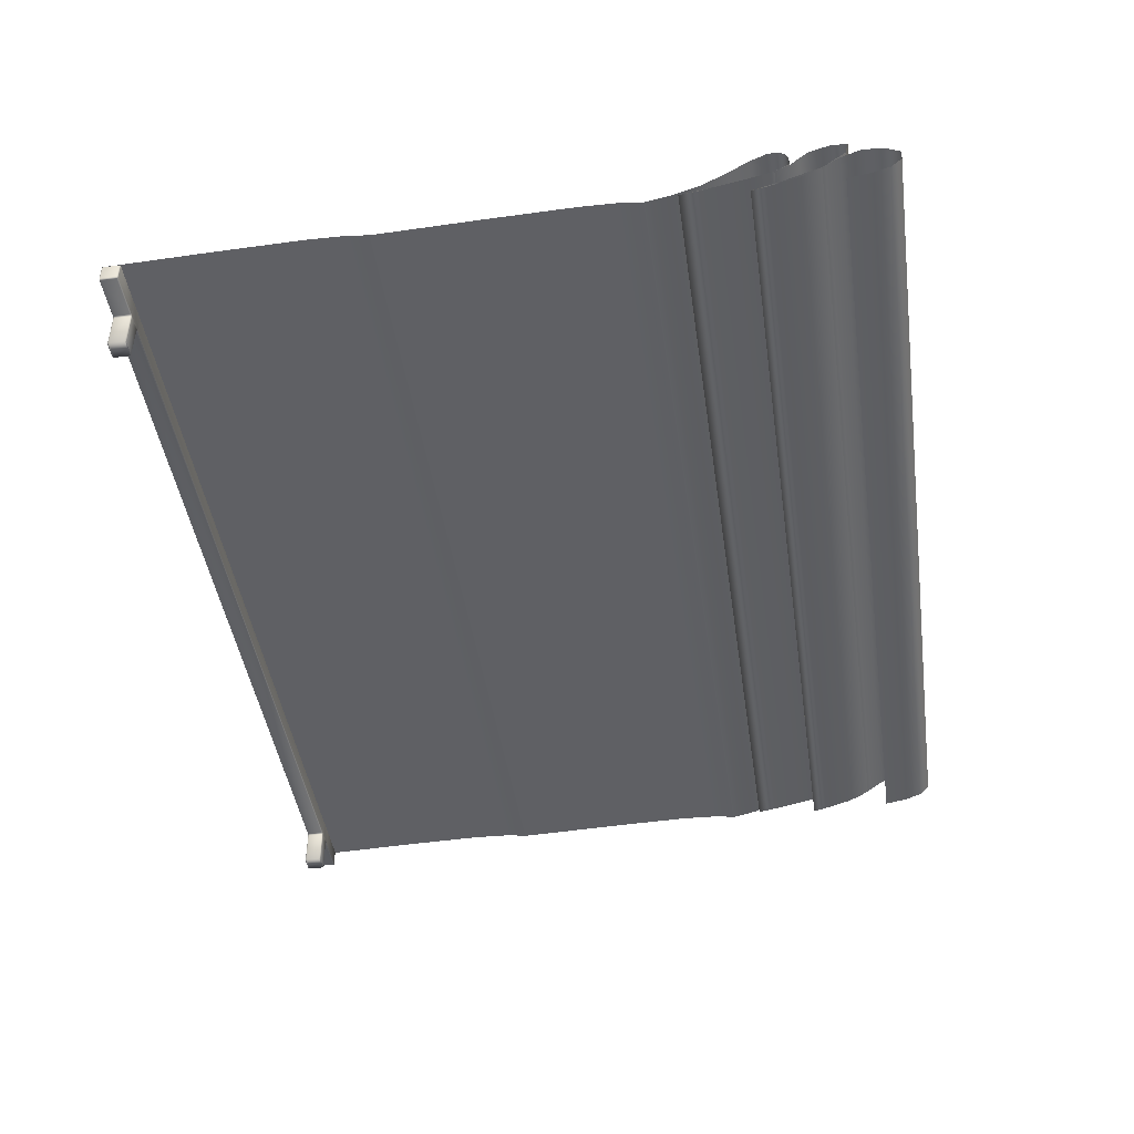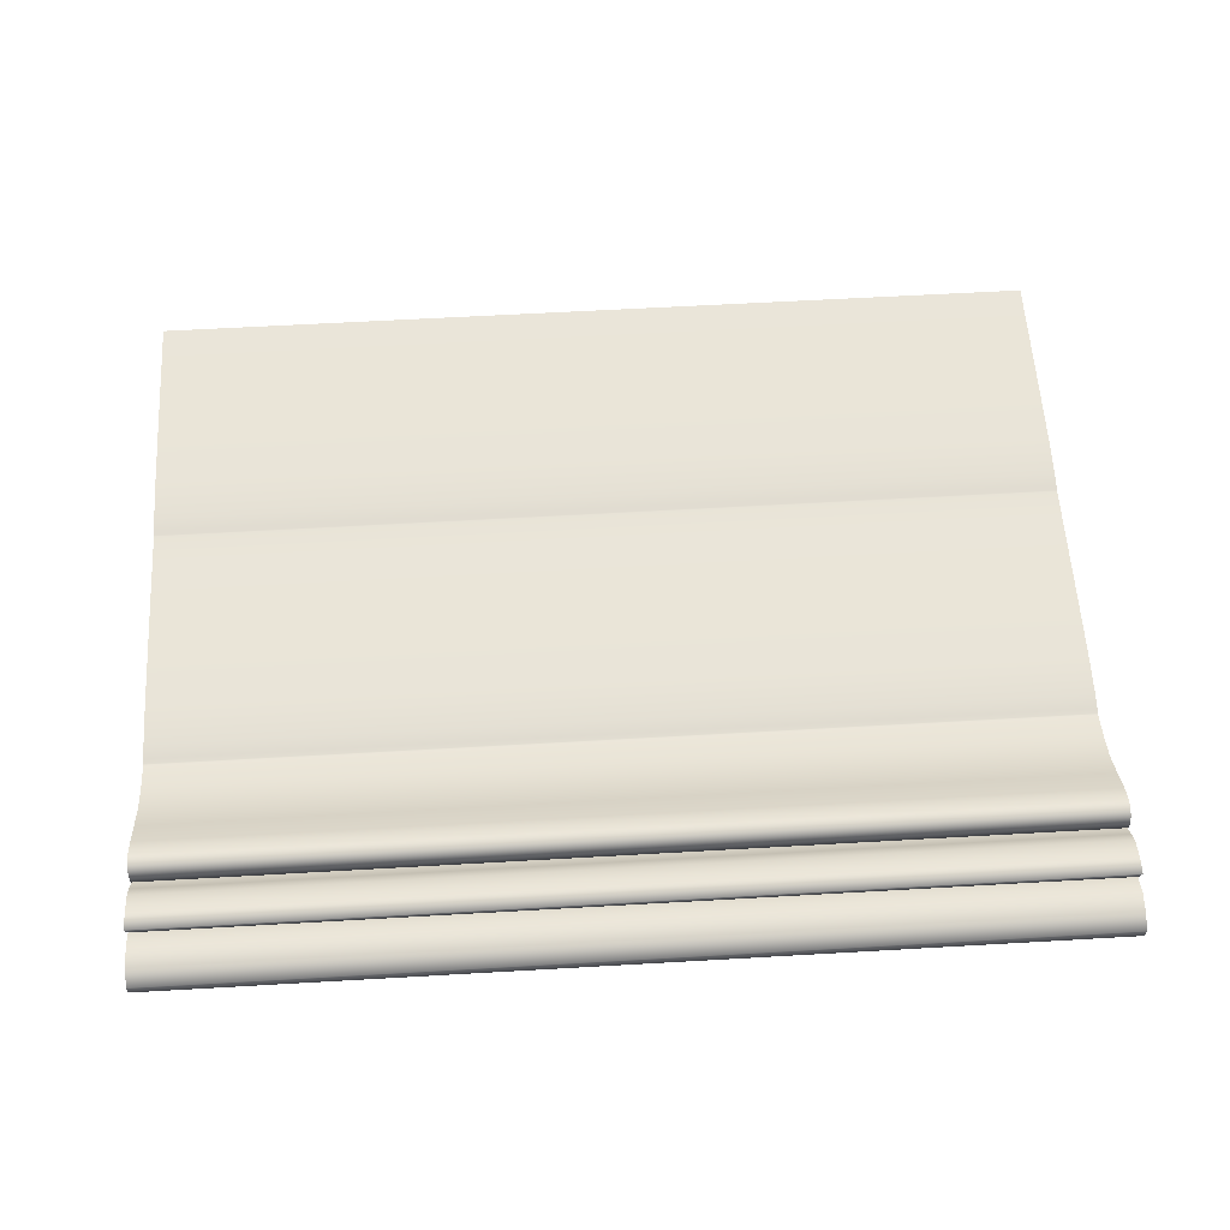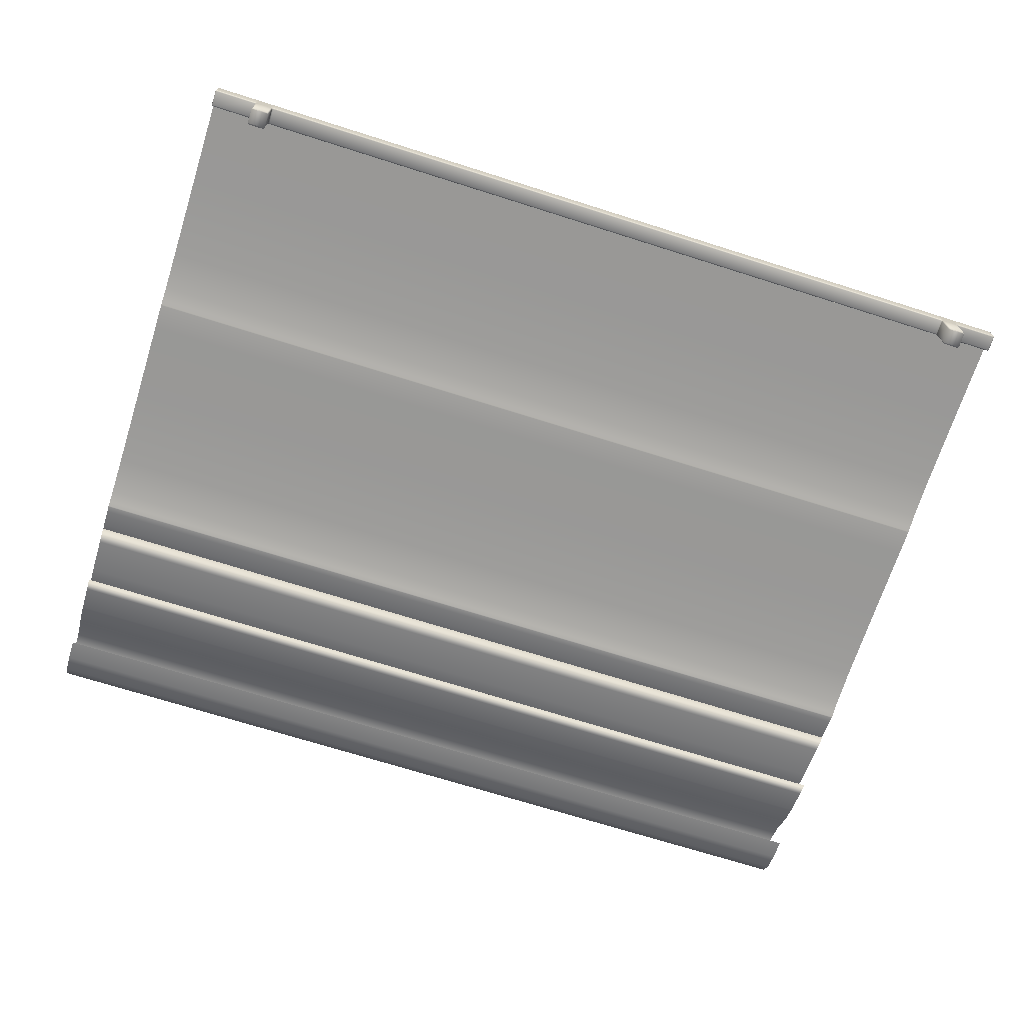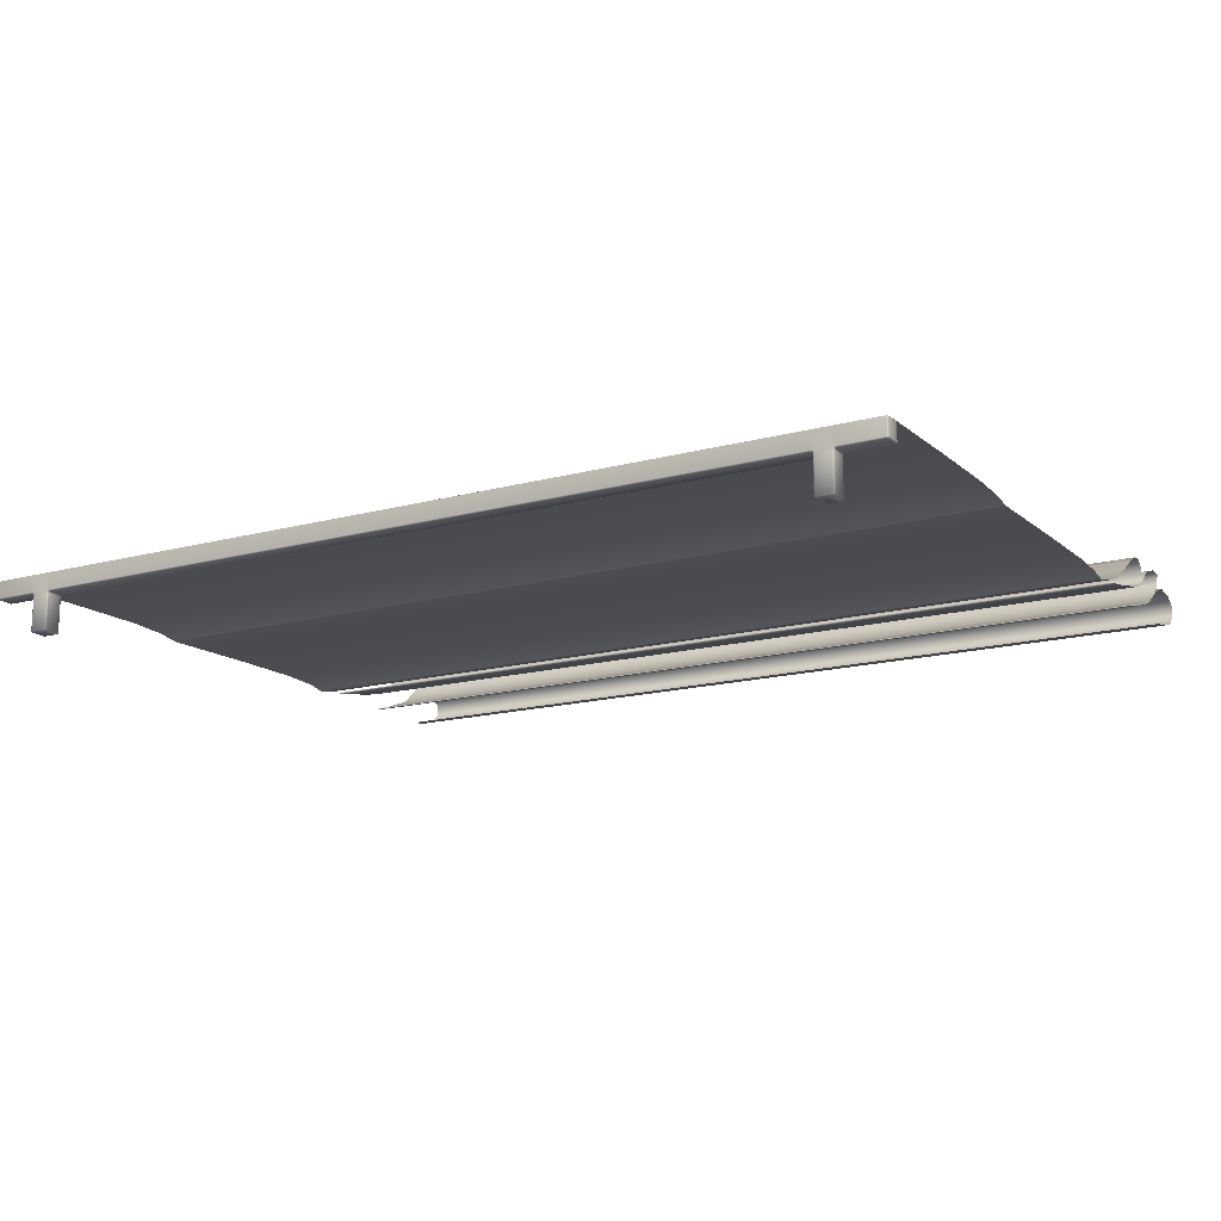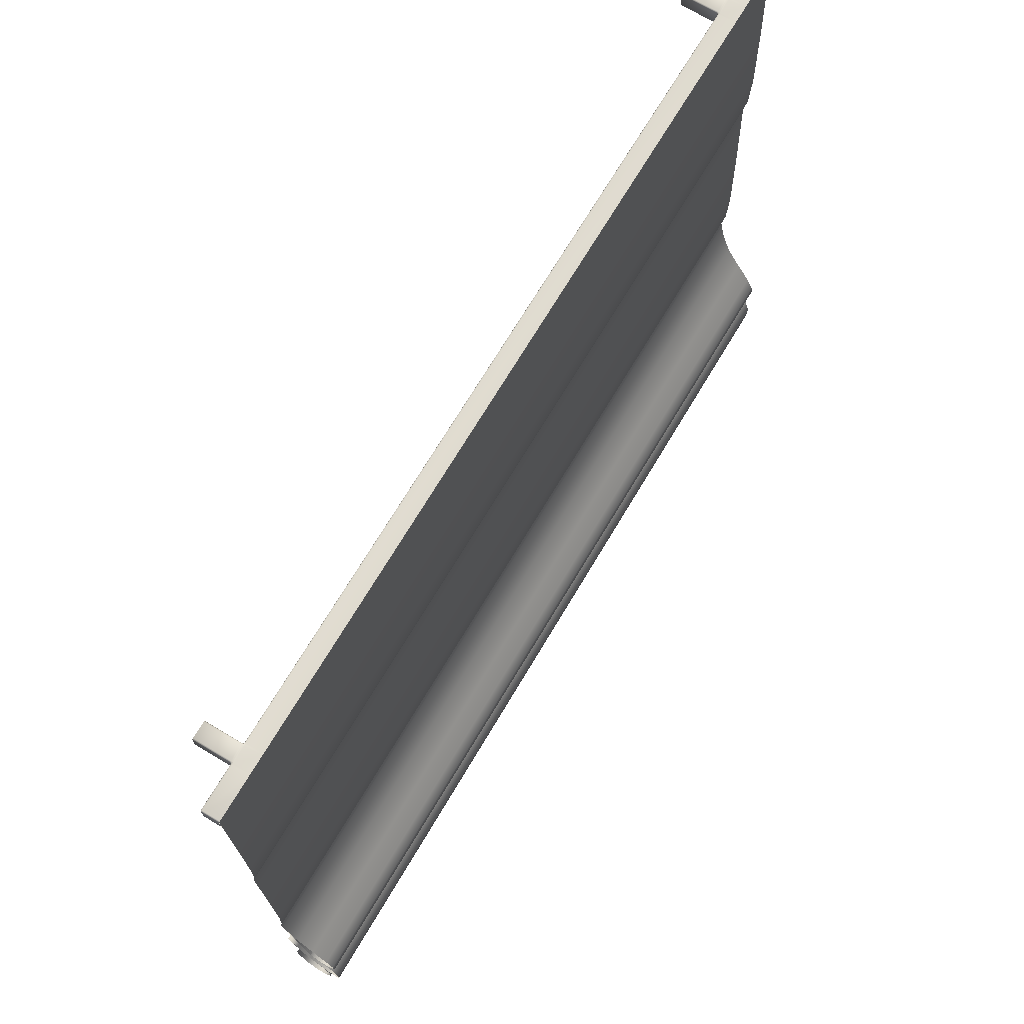
<metadata>
{"format":"obj","ext":"obj","renderer":"f3d","projection":"perspective","resolution":1024,"background":"white","views":[{"elev":-44.7,"azim":-81.7,"up":"+Z"},{"elev":60.1,"azim":-3.4,"up":"+Z"},{"elev":-70.1,"azim":162.4,"up":"+Z"},{"elev":-15.6,"azim":-150.3,"up":"+Z"},{"elev":70.7,"azim":-59.2,"up":"+Y"}]}
</metadata>
<code>
v -0.5 0.8022 0.001033
v -0.4985 0.8007 0.001033
v -0.4996 0.8011 0.001033
v -0.5 0.8022 -0.01747
v -0.4985 0.8022 -0.01897
v -0.4985 0.8007 -0.01747
v -0.4996 0.8022 -0.01853
v -0.4985 0.8011 -0.01853
v -0.4996 0.8011 -0.01747
v -0.4995 0.8012 -0.01844
v 0.4985 0.8007 -0.01747
v 0.4985 0.8022 -0.01897
v 0.5 0.8022 -0.01747
v 0.4985 0.8011 -0.01853
v 0.4996 0.8022 -0.01853
v 0.4996 0.8011 -0.01747
v 0.4995 0.8012 -0.01844
v 0.4985 0.8007 0.001033
v 0.5 0.8022 0.001033
v 0.4996 0.8011 0.001033
v -0.4985 0.8207 0.001033
v -0.5 0.8192 0.001033
v -0.4996 0.8202 0.001033
v -0.5 0.8192 -0.01747
v -0.4985 0.8207 -0.01747
v -0.4985 0.8192 -0.01897
v -0.4996 0.8202 -0.01747
v -0.4985 0.8202 -0.01853
v -0.4996 0.8192 -0.01853
v -0.4995 0.8201 -0.01844
v 0.4985 0.8192 -0.01897
v 0.4985 0.8207 -0.01747
v 0.5 0.8192 -0.01747
v 0.4985 0.8202 -0.01853
v 0.4996 0.8202 -0.01747
v 0.4996 0.8192 -0.01853
v 0.4995 0.8201 -0.01844
v 0.5 0.8192 0.001033
v 0.4985 0.8207 0.001033
v 0.4996 0.8202 0.001033
v 0.4485 0.8207 -0.01747
v 0.4515 0.8207 -0.01747
v 0.4515 0.8192 -0.01897
v 0.45 0.8192 -0.02047
v 0.4485 0.8207 -0.02047
v 0.45 0.8207 -0.01747
v 0.4515 0.8202 -0.01853
v 0.4504 0.8192 -0.01941
v 0.4496 0.8202 -0.02047
v 0.4485 0.8207 -0.01897
v 0.45 0.8203 -0.01897
v 0.4515 0.8022 -0.01897
v 0.4515 0.8007 -0.01747
v 0.4485 0.8007 -0.01747
v 0.4485 0.8007 -0.02047
v 0.45 0.8022 -0.02047
v 0.4515 0.8011 -0.01853
v 0.45 0.8007 -0.01747
v 0.4485 0.8007 -0.01897
v 0.4496 0.8011 -0.02047
v 0.4504 0.8022 -0.01941
v 0.45 0.801 -0.01897
v 0.4515 0.8207 0.001033
v 0.4485 0.8207 0.001033
v 0.45 0.8207 0.001033
v 0.4485 0.8007 0.001033
v 0.4515 0.8007 0.001033
v 0.45 0.8007 0.001033
v -0.43 0.8192 -0.02047
v -0.4315 0.8207 -0.02047
v -0.4315 0.8207 -0.01747
v -0.4285 0.8207 -0.01747
v -0.4285 0.8192 -0.01897
v -0.4304 0.8202 -0.02047
v -0.4315 0.8207 -0.01897
v -0.43 0.8207 -0.01747
v -0.4285 0.8202 -0.01853
v -0.4296 0.8192 -0.01941
v -0.43 0.8203 -0.01897
v -0.4315 0.8007 -0.02047
v -0.43 0.8022 -0.02047
v -0.4285 0.8022 -0.01897
v -0.4285 0.8007 -0.01747
v -0.4315 0.8007 -0.01747
v -0.4304 0.8011 -0.02047
v -0.4296 0.8022 -0.01941
v -0.4285 0.8011 -0.01853
v -0.43 0.8007 -0.01747
v -0.4315 0.8007 -0.01897
v -0.43 0.801 -0.01897
v -0.4285 0.8207 0.001033
v -0.4315 0.8207 0.001033
v -0.43 0.8207 0.001033
v -0.4315 0.8007 0.001033
v -0.4285 0.8007 0.001033
v -0.43 0.8007 0.001033
v 0.4285 0.8007 0.001033
v 0.4315 0.8007 0.001033
v 0.43 0.8007 0.001033
v 0.4315 0.8207 -0.02047
v 0.43 0.8192 -0.02047
v 0.4285 0.8192 -0.01897
v 0.4285 0.8207 -0.01747
v 0.4315 0.8207 -0.01747
v 0.4304 0.8202 -0.02047
v 0.4296 0.8192 -0.01941
v 0.4285 0.8202 -0.01853
v 0.43 0.8207 -0.01747
v 0.4315 0.8207 -0.01897
v 0.43 0.8203 -0.01897
v 0.4315 0.8207 0.001033
v 0.4285 0.8207 0.001033
v 0.43 0.8207 0.001033
v 0.4285 0.8022 -0.01897
v 0.43 0.8022 -0.02047
v 0.4315 0.8007 -0.02047
v 0.4315 0.8007 -0.01747
v 0.4285 0.8007 -0.01747
v 0.4296 0.8022 -0.01941
v 0.4304 0.8011 -0.02047
v 0.4315 0.8007 -0.01897
v 0.43 0.8007 -0.01747
v 0.4285 0.8011 -0.01853
v 0.43 0.801 -0.01897
v -0.4515 0.8007 0.001033
v -0.4485 0.8007 0.001033
v -0.45 0.8007 0.001033
v -0.45 0.8192 -0.02047
v -0.4515 0.8192 -0.01897
v -0.4515 0.8207 -0.01747
v -0.4485 0.8207 -0.01747
v -0.4485 0.8207 -0.02047
v -0.4504 0.8192 -0.01941
v -0.4515 0.8202 -0.01853
v -0.45 0.8207 -0.01747
v -0.4485 0.8207 -0.01897
v -0.4496 0.8202 -0.02047
v -0.45 0.8203 -0.01897
v -0.4485 0.8207 0.001033
v -0.4515 0.8207 0.001033
v -0.45 0.8207 0.001033
v -0.4515 0.8007 -0.01747
v -0.4515 0.8022 -0.01897
v -0.45 0.8022 -0.02047
v -0.4485 0.8007 -0.02047
v -0.4485 0.8007 -0.01747
v -0.4515 0.8011 -0.01853
v -0.4504 0.8022 -0.01941
v -0.4496 0.8011 -0.02047
v -0.4485 0.8007 -0.01897
v -0.45 0.8007 -0.01747
v -0.45 0.801 -0.01897
v 0.4485 0.8207 -0.05997
v 0.45 0.8192 -0.05997
v 0.4496 0.8202 -0.05997
v 0.45 0.8022 -0.05997
v 0.4485 0.8007 -0.05997
v 0.4496 0.8011 -0.05997
v -0.4315 0.8207 -0.05997
v -0.43 0.8192 -0.05997
v -0.4304 0.8202 -0.05997
v -0.43 0.8022 -0.05997
v -0.4315 0.8007 -0.05997
v -0.4304 0.8011 -0.05997
v 0.43 0.8192 -0.05997
v 0.4315 0.8207 -0.05997
v 0.4304 0.8202 -0.05997
v 0.4315 0.8007 -0.05997
v 0.43 0.8022 -0.05997
v 0.4304 0.8011 -0.05997
v -0.45 0.8192 -0.05997
v -0.4485 0.8207 -0.05997
v -0.4496 0.8202 -0.05997
v -0.4485 0.8007 -0.05997
v -0.45 0.8022 -0.05997
v -0.4496 0.8011 -0.05997
v -0.5 0.03443 0.004885
v -0.5 0.1234 0.008266
v -0.5 0.1856 0.01339
v 0.5 0.03443 0.004885
v 0.5 0.1234 0.008266
v 0.5 0.1856 0.01339
v -0.5 0.1168 0.05482
v 0.5 0.1168 0.05482
v 0.5 0.06995 0.05997
v -0.5 0.06995 0.05997
v 0.5 0.01736 0.04426
v -0.5 0.01736 0.04426
v 0.5 0.2055 0.00923
v -0.5 0.2055 0.00923
v -0.5 0.1389 0.002462
v 0.5 0.1389 0.002462
v -0.5 0.1345 0.05816
v 0.5 0.1345 0.05816
v 0.5 0.1753 0.03423
v -0.5 0.1753 0.03423
v 0.5 0.1024 0.04464
v -0.5 0.1024 0.04464
v -0.5 0.1306 0.02638
v 0.5 0.1306 0.02638
v 0.5 0.06219 0.03708
v -0.5 0.06219 0.03708
v -0.5 0.09227 0.01731
v 0.5 0.09227 0.01731
v 0.5 0.7017 0.004505
v -0.5 0.7017 0.004505
v -0.5 0.1127 0.03687
v 0.5 0.1127 0.03687
v 0.5 0.05589 0.04482
v -0.5 0.05589 0.04482
v 0.5 0.002033 0.02283
v -0.5 0.002033 0.02283
v -0.5 0.5399 0.001149
v -0.5 0.5414 0.001324
v -0.5 0.2599 0.00129
v -0.5 0.2614 0.001383
v 0.5 0.5414 0.001324
v 0.5 0.5399 0.001149
v 0.5 0.2614 0.001383
v 0.5 0.2599 0.00129
v -0.5 0.2809 0.00495
v -0.5 0.2316 0.007555
v -0.5 0.4195 0.004754
v -0.5 0.5624 0.004721
v 0.5 0.2316 0.007555
v 0.5 0.2809 0.00495
v 0.5 0.4195 0.004754
v 0.5 0.5624 0.004721
v -0.5 0.05912 0.001033
v -0.5 0.8207 0.001033
v 0.5 0.8207 0.001033
v 0.5 0.05912 0.001033
v -0.5 0.1542 -0.0008791
v -0.5 0.2263 0.006171
v 0.5 0.1542 -0.0008791
v 0.5 0.2263 0.006171
v -0.5 0.124 0.05907
v 0.5 0.124 0.05907
v 0.5 0.09197 0.05313
v -0.5 0.09197 0.05313
v -0.5 0.04007 0.04613
v 0.5 0.04007 0.04613
v -0.5 0.113 0.04693
v 0.5 0.113 0.04693
v 0.5 0.07964 0.0251
v -0.5 0.07964 0.0251
v 0.5 0.01398 0.0113
v -0.5 0.01398 0.0113
v -0.5 0.2038 0.01734
v 0.5 0.2038 0.01734
v 0.5 0.1508 0.05043
v -0.5 0.1508 0.05043
v 0.5 0.1611 0.01761
v -0.5 0.1611 0.01761
v -0.5 0.1118 0.03542
v 0.5 0.1118 0.03542
v 0.5 0.1081 0.01097
v -0.5 0.1081 0.01097
v -0.5 0.08062 0.02488
v 0.5 0.08062 0.02488
v 0.5 0.325 0.006623
v -0.5 0.325 0.006623
v 0.5 0.6073 0.006294
v -0.5 0.6073 0.006294
v -0.5 0.1317 0.02543
v 0.5 0.1317 0.02543
v 0.5 0.05253 0.05918
v -0.5 0.05253 0.05918
v 0.5 0.002015 0.03524
v -0.5 0.002015 0.03524
v -0.5 0.2666 0.002337
v -0.5 0.2525 0.002873
v -0.5 0.2606 0.001297
v -0.5 0.547 0.002244
v -0.5 0.5094 0.002033
v -0.5 0.5406 0.00121
v 0.5 0.2525 0.002873
v 0.5 0.2666 0.002337
v 0.5 0.2606 0.001297
v 0.5 0.5094 0.002033
v 0.5 0.547 0.002244
v 0.5 0.5406 0.00121
f 26 129 143 5
f 140 130 25 21
f 67 53 11 18
f 43 31 12 52
f 39 32 42 63
f 92 71 131 139
f 55 116 168 157
f 44 56 156 154
f 95 83 118 97
f 115 101 165 169
f 132 70 159 172
f 100 45 153 166
f 33 38 19 13
f 4 1 22 24
f 69 81 162 160
f 80 145 174 163
f 73 102 114 82
f 112 103 72 91
f 144 128 171 175
f 64 41 104 111
f 126 146 84 94
f 98 117 54 66
f 4 7 10 9
f 5 8 10 7
f 6 9 10 8
f 11 14 17 16
f 12 15 17 14
f 13 16 17 15
f 24 27 30 29
f 25 28 30 27
f 26 29 30 28
f 31 34 37 36
f 32 35 37 34
f 33 36 37 35
f 41 46 51 50
f 42 47 51 46
f 43 48 51 47
f 44 49 51 48
f 45 50 51 49
f 52 57 62 61
f 53 58 62 57
f 54 59 62 58
f 55 60 62 59
f 56 61 62 60
f 69 74 79 78
f 70 75 79 74
f 71 76 79 75
f 72 77 79 76
f 73 78 79 77
f 80 85 90 89
f 81 86 90 85
f 82 87 90 86
f 83 88 90 87
f 84 89 90 88
f 100 105 110 109
f 101 106 110 105
f 102 107 110 106
f 103 108 110 107
f 104 109 110 108
f 114 119 124 123
f 115 120 124 119
f 116 121 124 120
f 117 122 124 121
f 118 123 124 122
f 128 133 138 137
f 129 134 138 133
f 130 135 138 134
f 131 136 138 135
f 132 137 138 136
f 142 147 152 151
f 143 148 152 147
f 144 149 152 148
f 145 150 152 149
f 146 151 152 150
f 21 25 27 23
f 23 27 24 22
f 26 5 7 29
f 29 7 4 24
f 6 2 3 9
f 1 4 9 3
f 42 32 34 47
f 47 34 31 43
f 33 13 15 36
f 36 15 12 31
f 142 6 8 147
f 147 8 5 143
f 32 39 40 35
f 35 40 38 33
f 18 11 16 20
f 20 16 13 19
f 129 26 28 134
f 134 28 25 130
f 52 12 14 57
f 57 14 11 53
f 43 52 61 48
f 48 61 56 44
f 53 67 68 58
f 58 68 66 54
f 41 64 65 46
f 46 65 63 42
f 70 132 136 75
f 75 136 131 71
f 73 82 86 78
f 78 86 81 69
f 83 95 96 88
f 88 96 94 84
f 71 92 93 76
f 76 93 91 72
f 101 115 119 106
f 106 119 114 102
f 103 112 113 108
f 108 113 111 104
f 117 98 99 122
f 122 99 97 118
f 116 55 59 121
f 121 59 54 117
f 104 41 50 109
f 109 50 45 100
f 130 140 141 135
f 135 141 139 131
f 146 126 127 151
f 151 127 125 142
f 128 144 148 133
f 133 148 143 129
f 84 146 150 89
f 89 150 145 80
f 82 114 123 87
f 87 123 118 83
f 72 103 107 77
f 77 107 102 73
f 144 175 176 149
f 149 176 174 145
f 162 81 85 164
f 164 85 80 163
f 115 169 170 120
f 120 170 168 116
f 156 56 60 158
f 158 60 55 157
f 159 70 74 161
f 161 74 69 160
f 100 166 167 105
f 105 167 165 101
f 153 45 49 155
f 155 49 44 154
f 171 128 137 173
f 173 137 132 172
f 2 6 142 125
f 173 172 171
f 175 162 174
f 160 171 159
f 161 160 159
f 175 171 160
f 175 160 162
f 176 175 174
f 167 166 165
f 163 174 162
f 164 163 162
f 172 159 171
f 169 156 168
f 154 165 153
f 155 154 153
f 169 165 154
f 169 154 156
f 170 169 168
f 157 168 156
f 158 157 156
f 166 153 165
f 249 196 195 250
f 261 227 223 262
f 265 179 182 266
f 268 210 209 267
f 252 193 194 251
f 237 183 184 238
f 258 203 204 257
f 227 280 275 223
f 255 198 197 256
f 259 202 201 260
f 233 191 192 235
f 234 190 189 236
f 270 212 211 269
f 221 271 278 226
f 254 199 200 253
f 228 263 264 224
f 243 207 208 244
f 231 230 206 205
f 177 229 232 180
f 236 182 179 234
f 178 233 235 181
f 193 237 238 194
f 244 184 183 243
f 248 177 180 247
f 210 246 245 209
f 212 248 247 211
f 239 197 198 240
f 242 201 202 241
f 240 186 185 239
f 225 222 249 250
f 196 252 251 195
f 226 261 262 221
f 190 254 253 189
f 199 255 256 200
f 241 188 187 242
f 191 258 257 192
f 246 178 181 245
f 203 259 260 204
f 281 228 224 274
f 263 205 206 264
f 207 265 266 208
f 276 282 217 214
f 267 185 186 268
f 188 270 269 187
f 215 272 277 220
f 213 218 282 276
f 273 279 219 216
f 214 217 281 274
f 215 220 279 273
f 216 219 278 271
f 213 275 280 218
f 272 222 225 277

</code>
